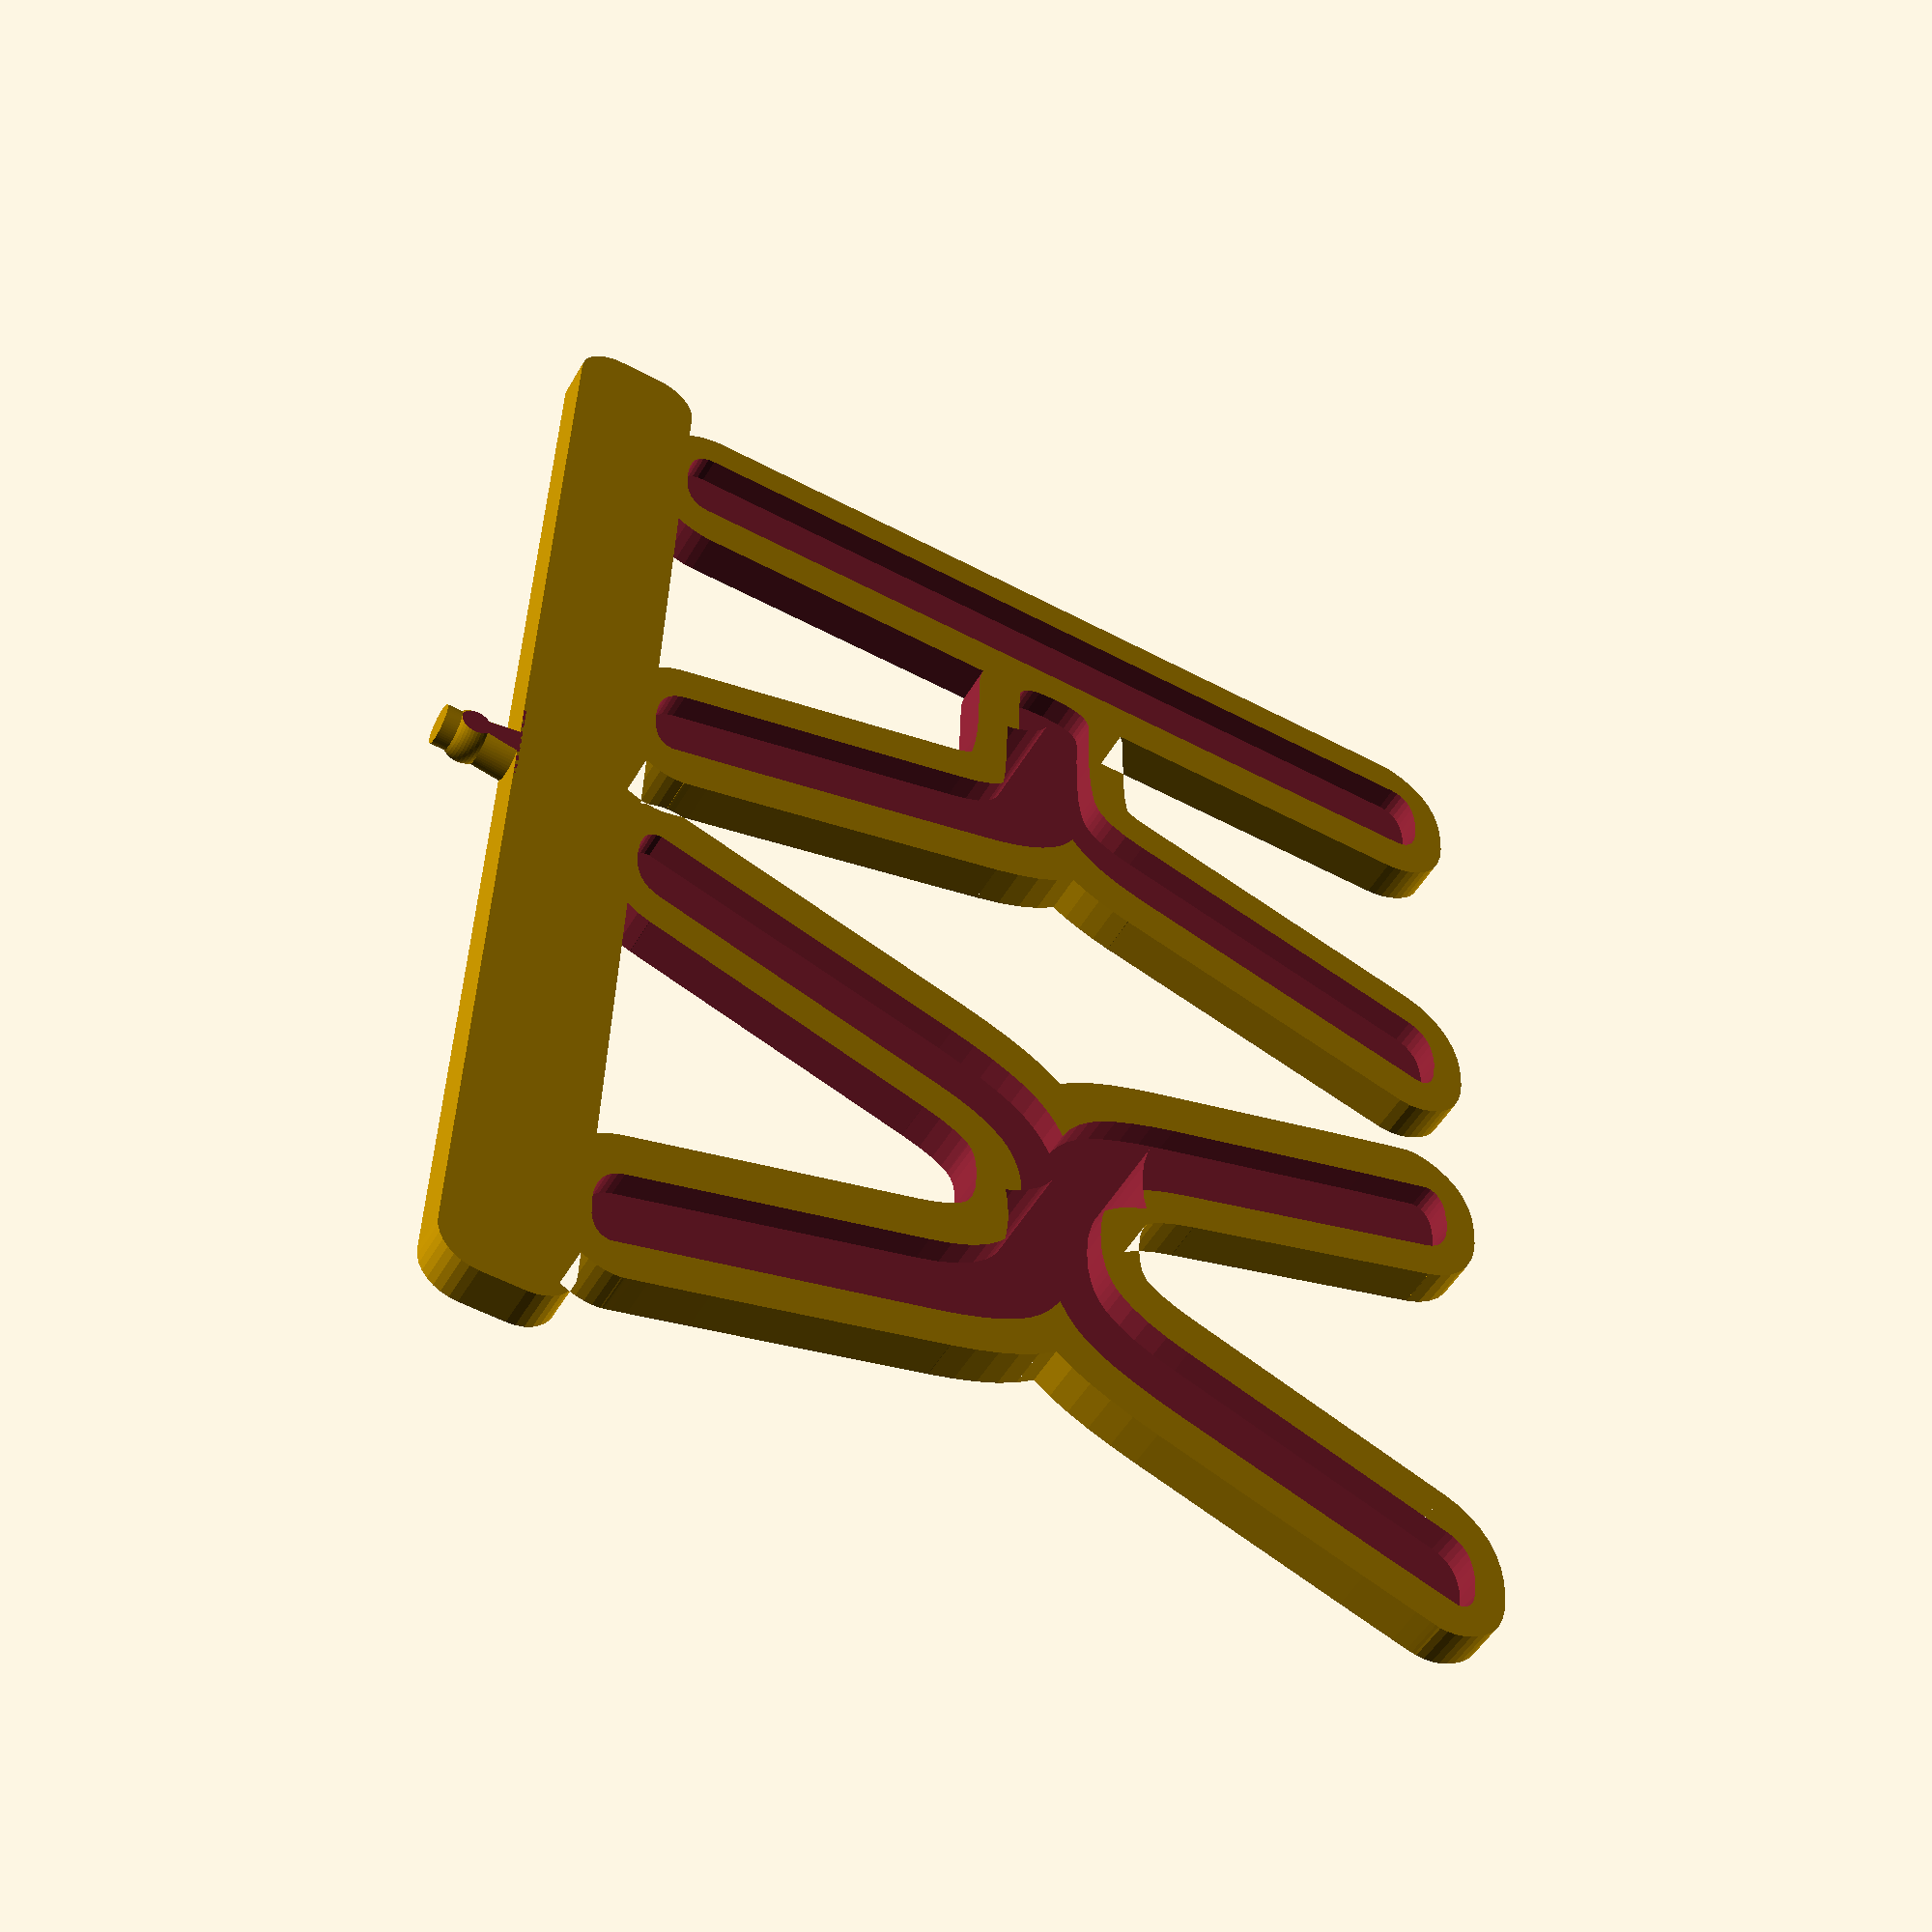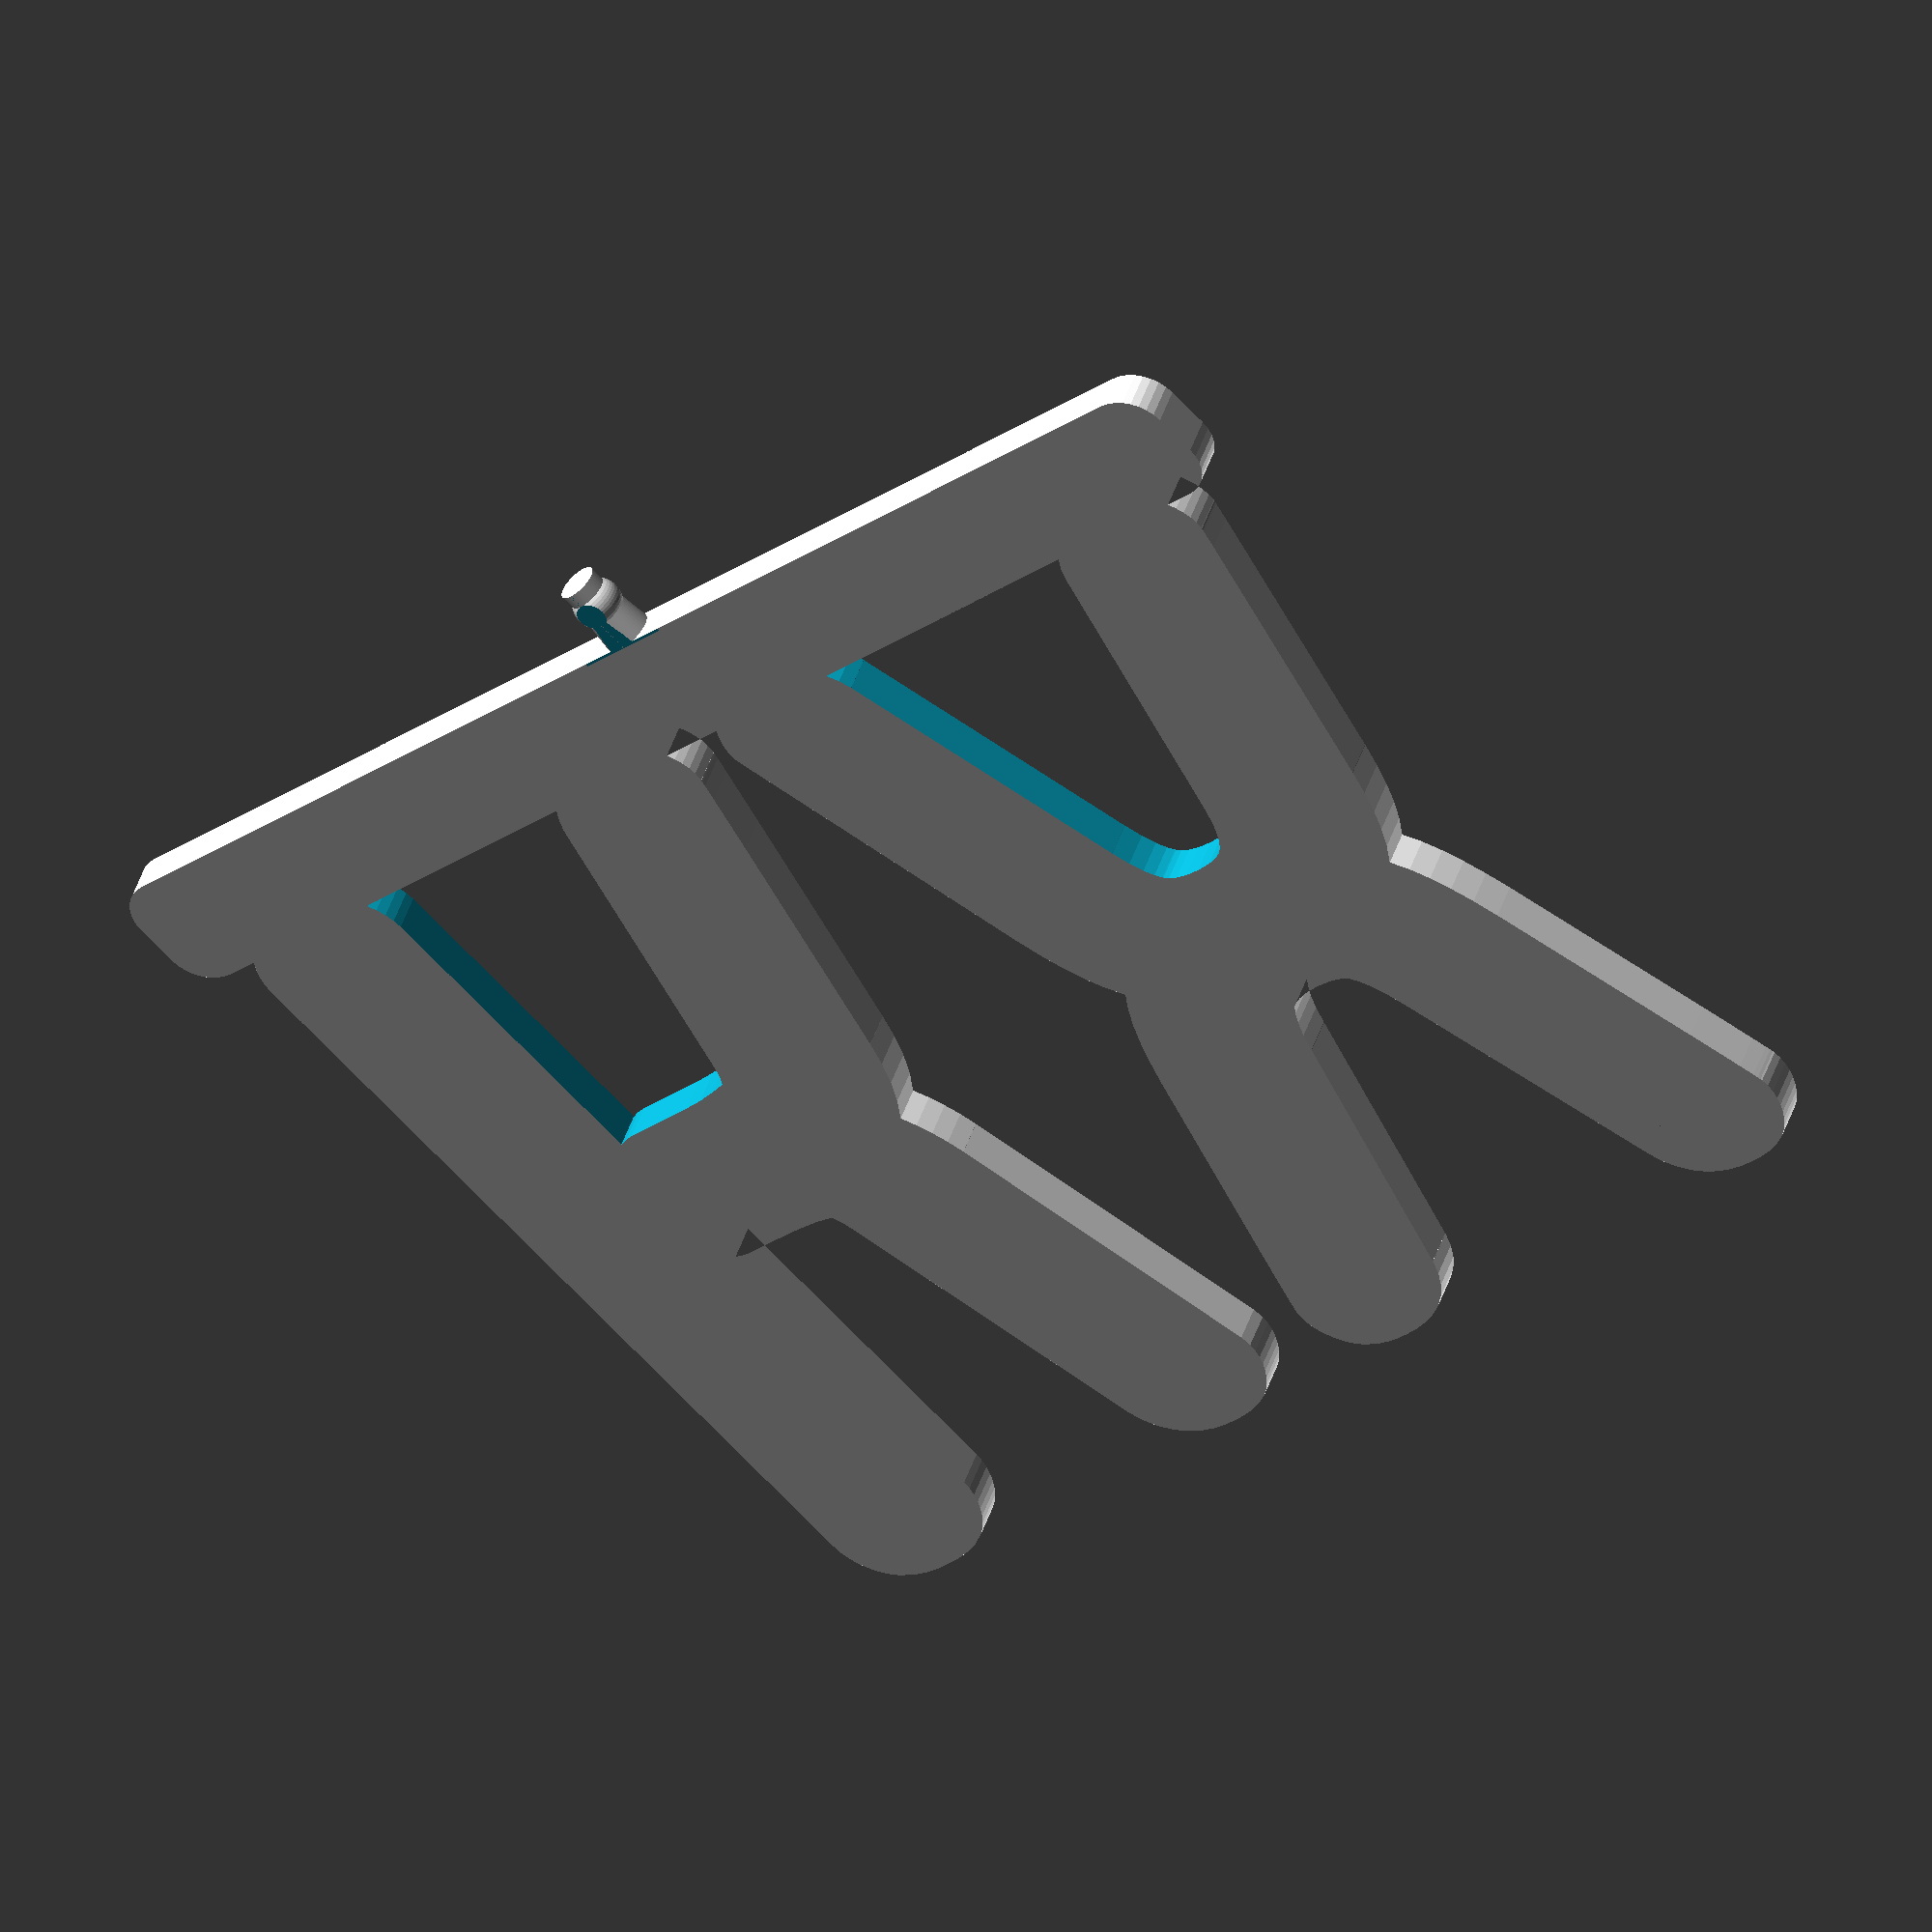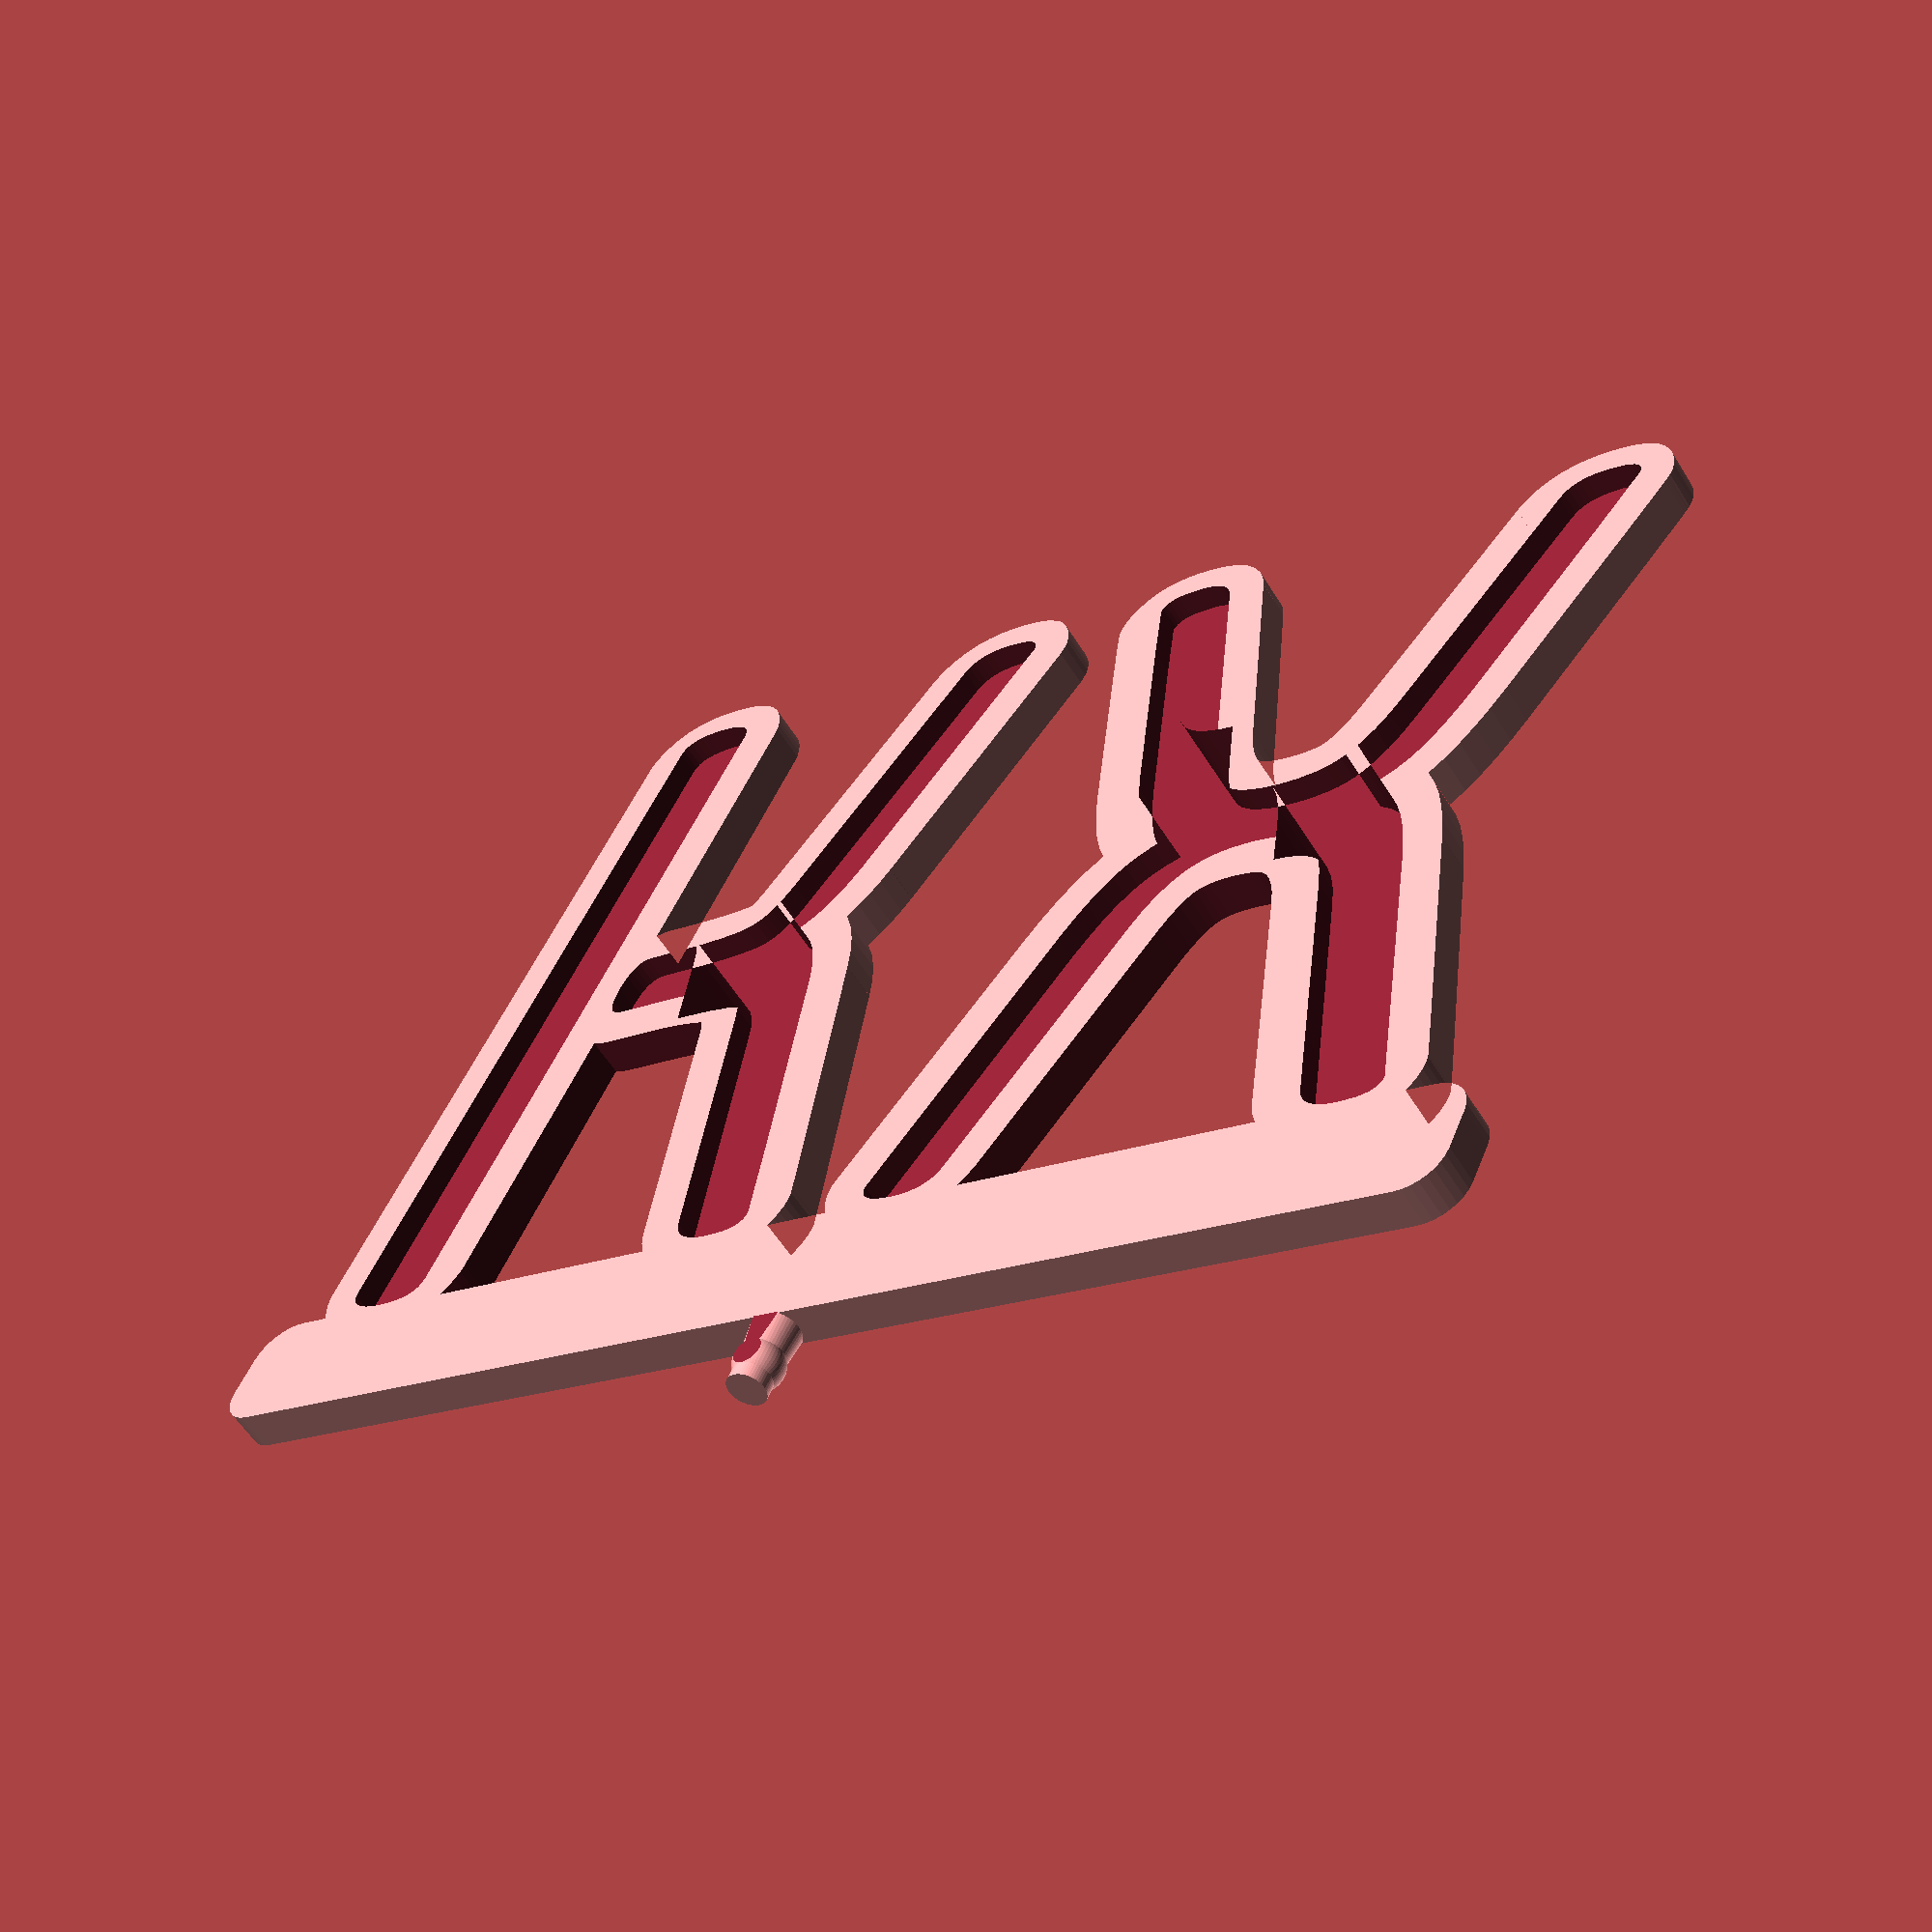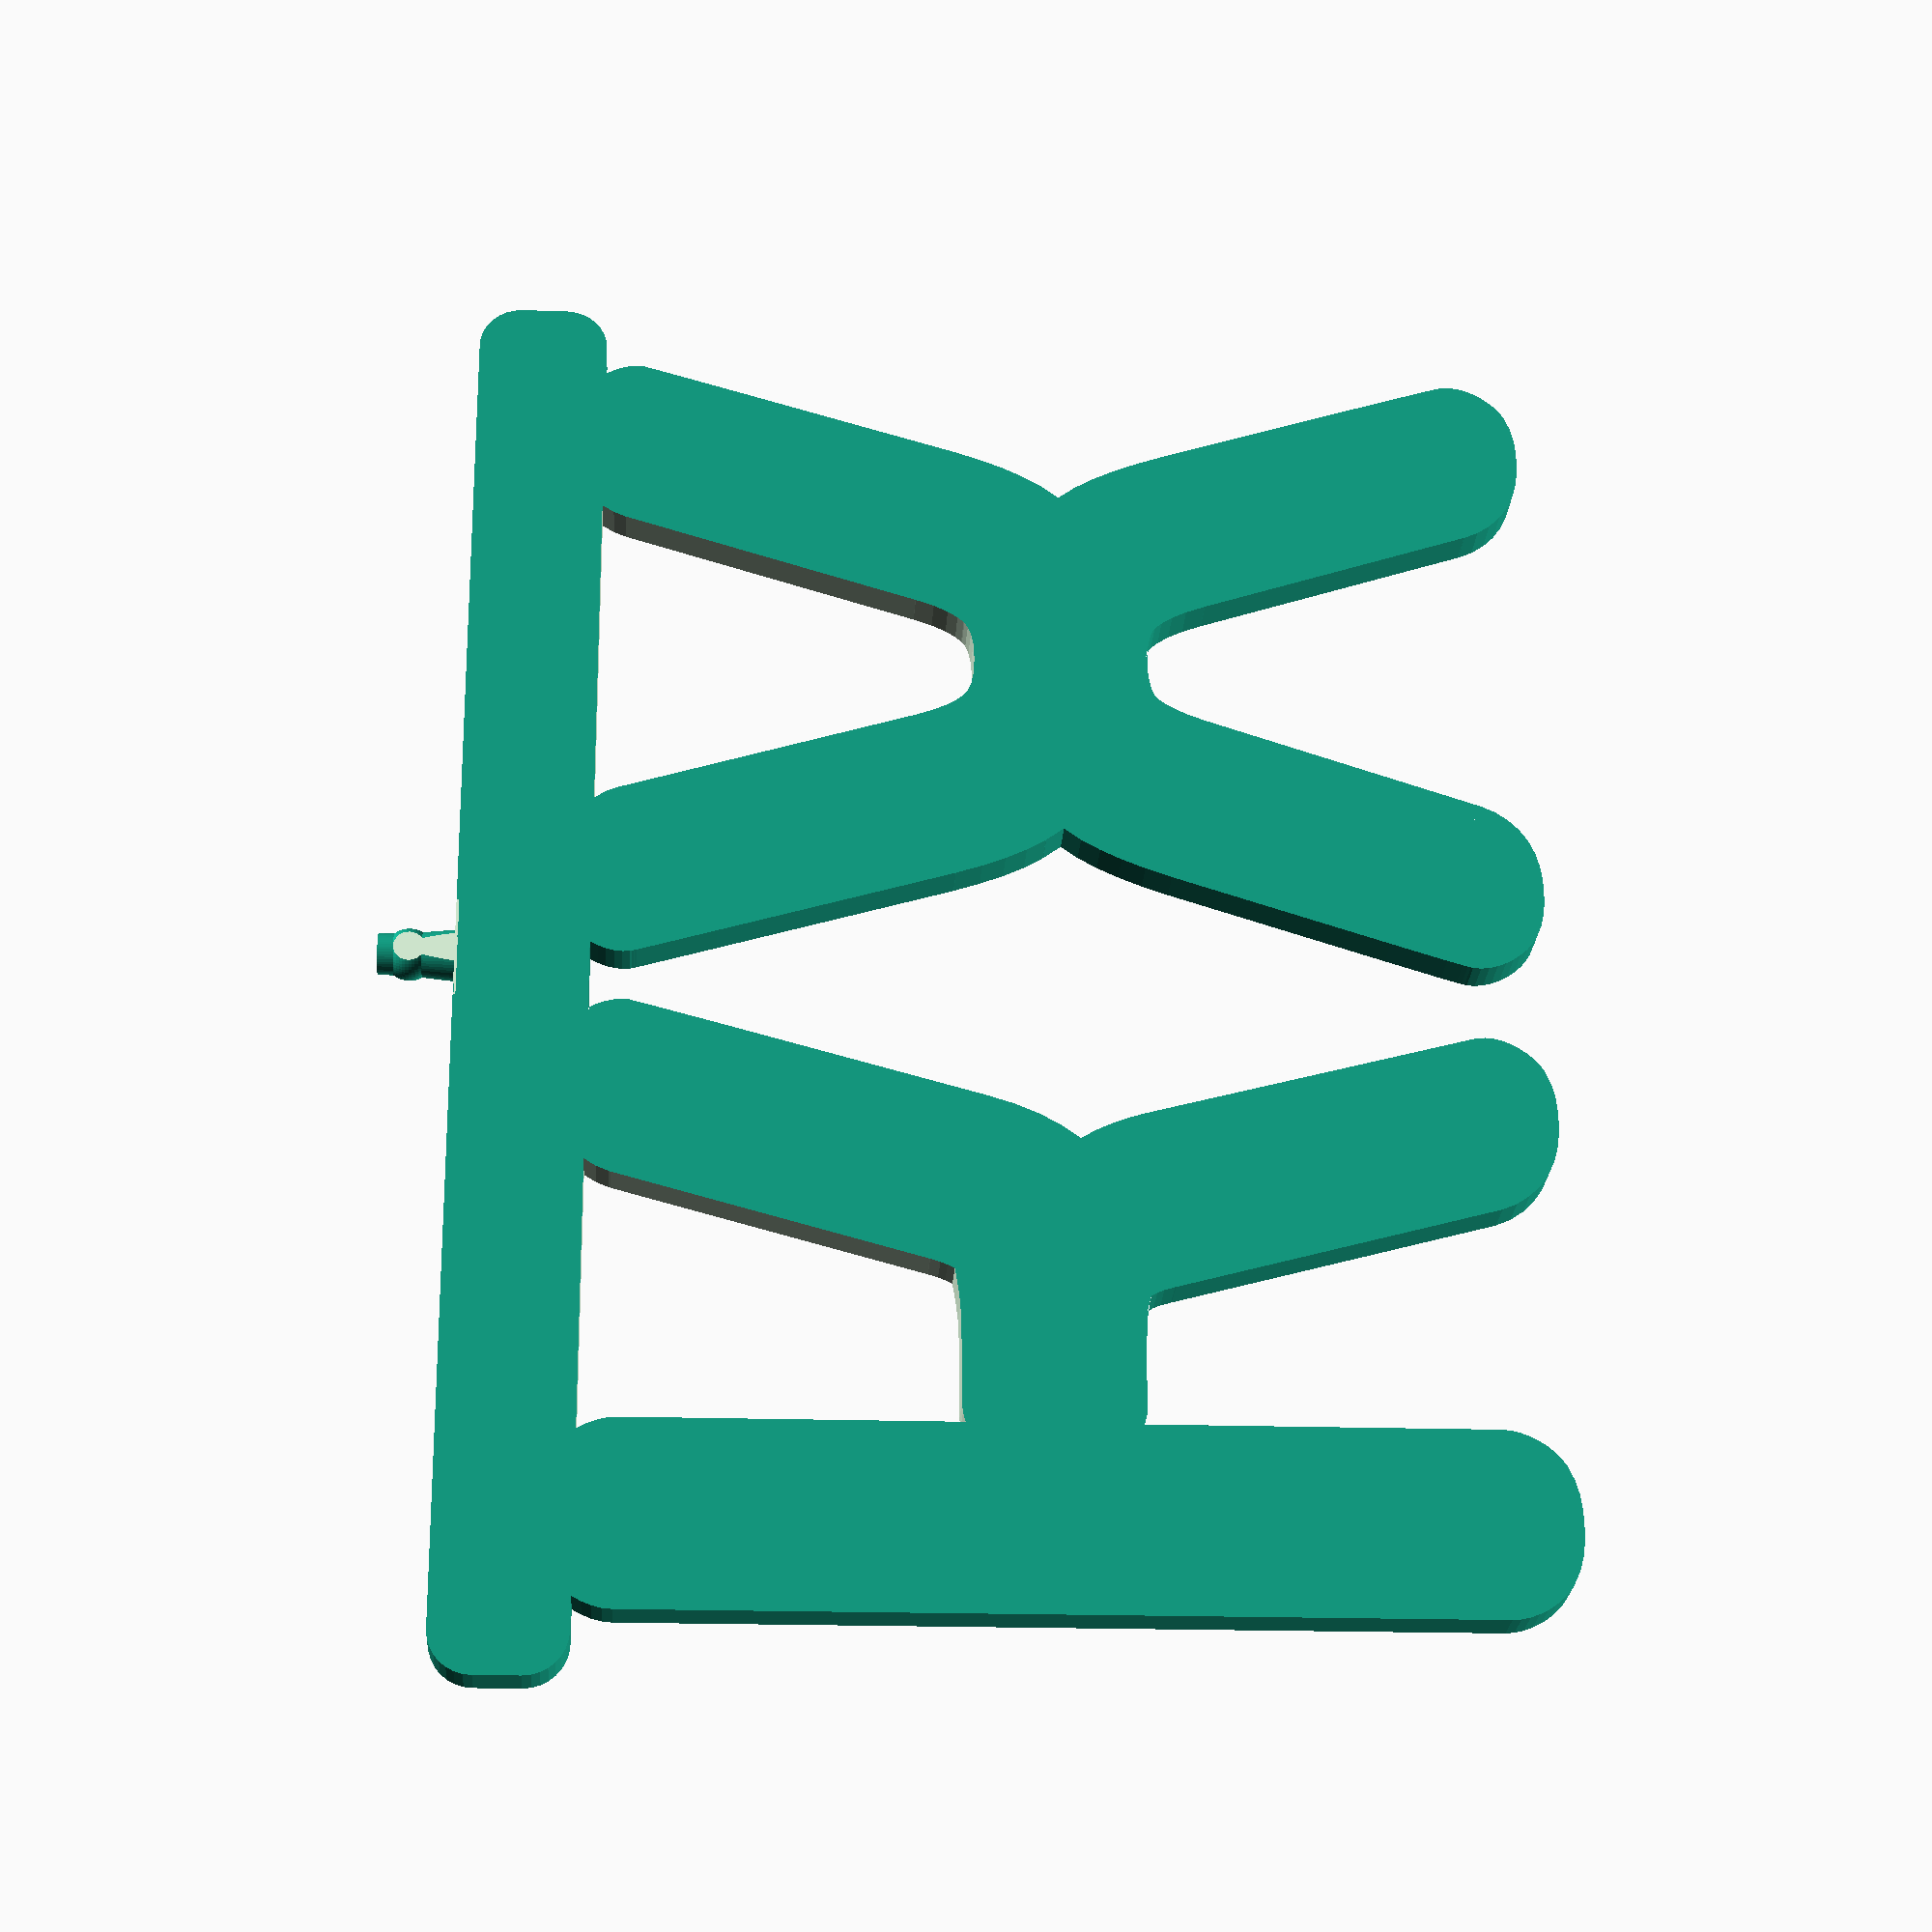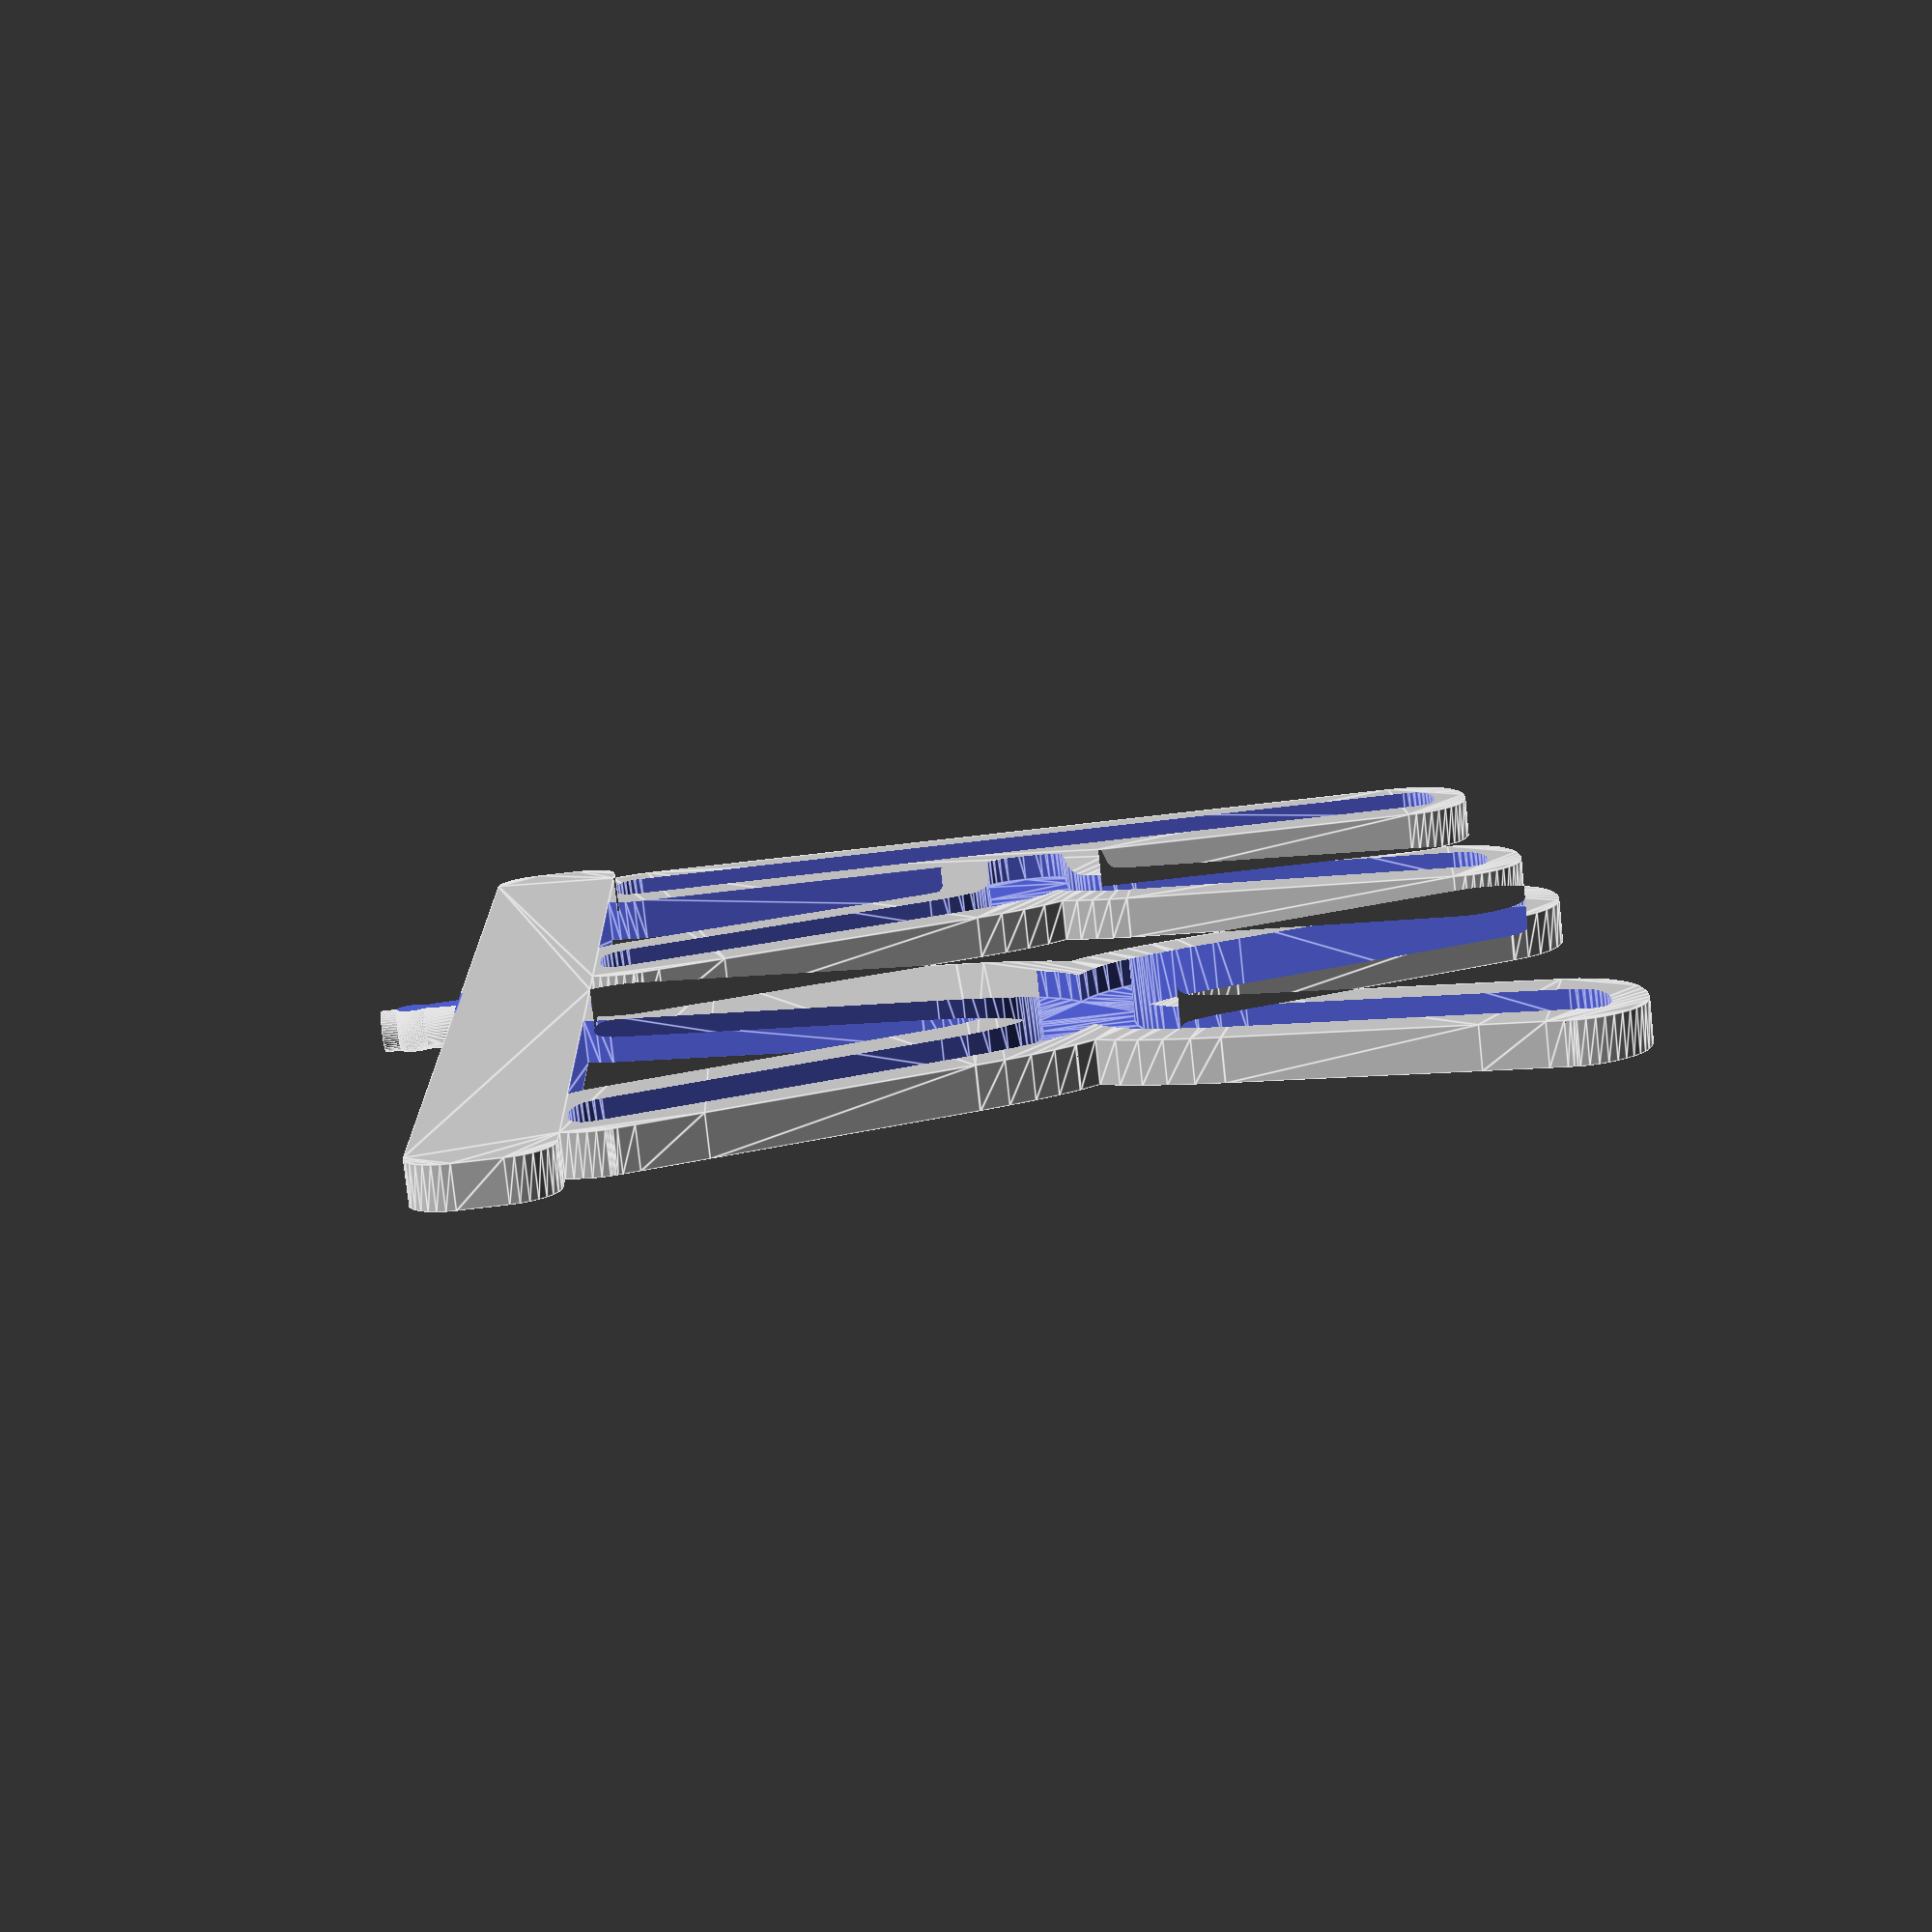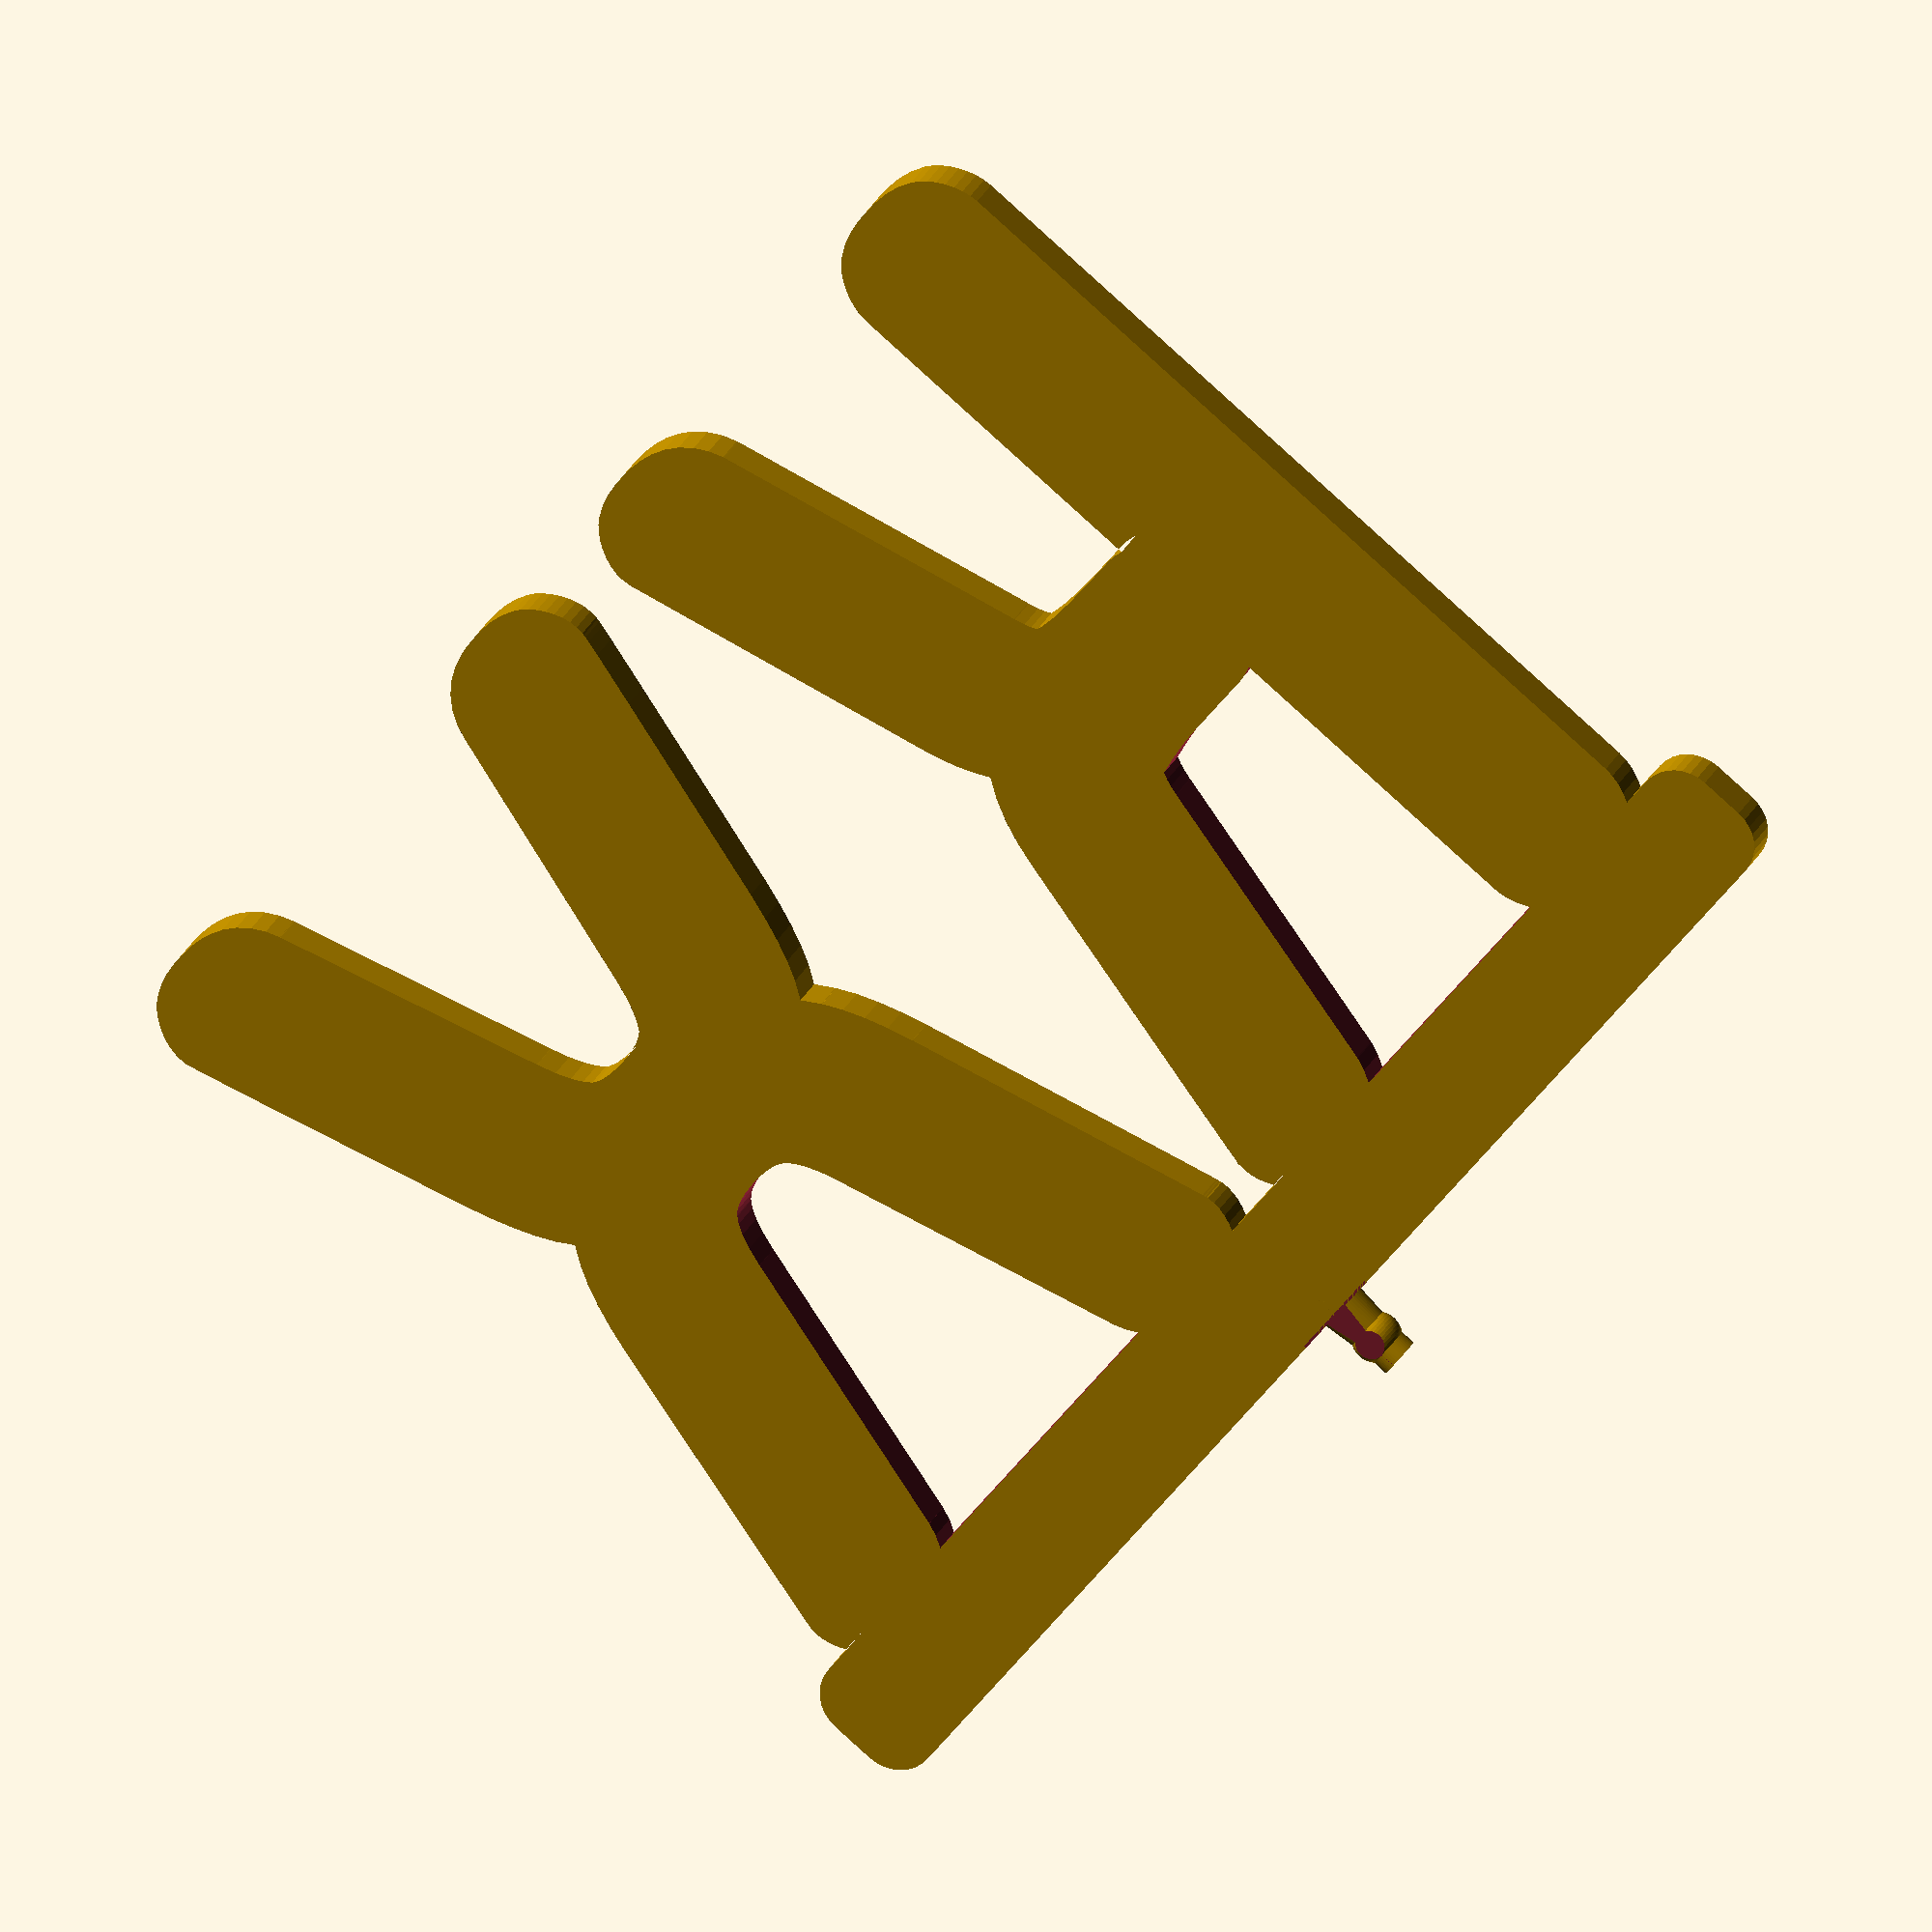
<openscad>
$fn = 50;
fudge = 0.1;

module kx(h)
{
  scale([25.4/90, -25.4/90, 1]) union()
  {
    difference()
    {
       linear_extrude(height=h)
         polygon([[-199.640625,-186.593750],[-204.824343,-186.435000],[-209.900094,-185.795565],[-214.924235,-184.430222],[-219.953125,-182.093750],[-222.407346,-180.401843],[-224.688318,-178.283814],[-226.748580,-175.820542],[-228.540672,-173.092904],[-230.017134,-170.181778],[-231.130503,-167.168042],[-231.833321,-164.132573],[-232.078125,-161.156250],[-232.078125,127.968750],[-231.779489,131.256751],[-230.927574,134.608764],[-229.588434,137.914207],[-227.828125,141.062500],[-239.296875,141.062500],[-242.327285,141.366191],[-245.146406,142.237656],[-247.694824,143.617480],[-249.913125,145.446250],[-251.741895,147.664551],[-253.121719,150.212969],[-253.993184,153.032090],[-254.296875,156.062500],[-254.296875,171.593750],[-253.993184,174.624160],[-253.121719,177.443281],[-251.741895,179.991699],[-249.913125,182.210000],[-247.694824,184.038770],[-245.146406,185.418594],[-242.327285,186.290059],[-239.296875,186.593750],[239.296875,186.593750],[242.327285,186.290059],[245.146406,185.418594],[247.694824,184.038770],[249.913125,182.210000],[251.741895,179.991699],[253.121719,177.443281],[253.993184,174.624160],[254.296875,171.593750],[254.296875,156.062500],[253.993184,153.032090],[253.121719,150.212969],[251.741895,147.664551],[249.913125,145.446250],[247.694824,143.617480],[245.146406,142.237656],[242.327285,141.366191],[239.296875,141.062500],[228.546875,141.062500],[229.987025,138.382911],[231.090855,135.599054],[231.797695,132.781295],[232.046875,130.000000],[231.913927,127.376455],[231.734375,126.906250],[231.609375,126.312500],[231.484375,125.843750],[231.328125,125.281250],[230.921875,123.843750],[229.453125,118.625000],[223.515625,98.125000],[199.765625,16.718750],[199.734375,16.562500],[196.821010,7.606915],[193.701493,-0.505702],[190.285916,-7.826406],[186.484375,-14.406250],[186.328125,-14.656250],[186.296875,-14.656250],[181.828125,-20.781250],[186.078125,-26.593750],[189.815551,-33.187030],[193.277249,-40.525570],[196.530009,-48.656013],[199.640625,-57.625000],[199.671875,-57.718750],[223.390625,-132.437500],[229.359375,-151.625000],[230.921875,-156.875000],[231.421875,-158.656250],[231.671875,-159.687500],[231.896061,-160.397775],[232.046875,-163.187500],[231.775541,-166.101713],[231.007128,-169.053066],[229.809631,-171.959909],[228.251043,-174.740592],[226.399354,-177.313467],[224.322560,-179.596884],[222.088653,-181.509195],[219.765625,-182.968750],[215.166998,-184.891834],[210.684655,-185.987137],[206.219359,-186.479496],[201.671875,-186.593750],[196.831300,-186.386221],[192.021194,-185.673312],[187.278615,-184.319059],[182.640625,-182.187500],[178.369164,-179.169810],[174.666991,-175.326321],[171.701635,-170.897797],[169.640625,-166.125000],[169.609375,-166.031250],[169.515625,-165.812500],[169.546875,-165.812500],[138.828125,-72.093750],[138.765625,-71.937500],[136.380170,-65.415852],[133.923289,-60.294484],[131.559450,-56.525873],[129.453125,-54.062500],[128.125899,-53.179915],[125.564770,-52.194614],[121.541568,-51.393256],[115.828125,-51.062500],[110.322958,-51.360168],[106.285820,-52.111586],[103.519835,-53.104087],[101.828125,-54.125000],[99.830497,-56.670108],[97.571985,-60.463715],[95.207168,-65.541089],[92.890625,-71.937500],[92.859375,-72.093750],[62.140625,-165.812500],[62.171875,-165.812500],[62.078125,-166.031250],[62.046875,-166.125000],[59.941271,-170.955813],[56.905937,-175.412092],[53.128572,-179.256076],[48.796875,-182.250000],[44.120702,-184.351541],[39.347260,-185.686561],[34.501750,-186.389237],[29.609375,-186.593750],[25.118163,-186.476055],[20.684726,-185.970151],[16.221426,-184.846358],[11.640625,-182.875000],[9.337737,-181.390518],[7.139439,-179.463341],[5.108135,-177.175324],[3.306227,-174.608320],[1.796120,-171.844181],[0.640215,-168.964763],[-0.099085,-166.051918],[-0.359375,-163.187500],[-0.208861,-160.397006],[0.015625,-159.687500],[0.265625,-158.656250],[0.765625,-156.875000],[2.296875,-151.625000],[8.296875,-132.437500],[32.015625,-57.718750],[32.046875,-57.625000],[35.157336,-48.655977],[38.409996,-40.525604],[41.871721,-33.187116],[45.609375,-26.593750],[49.859375,-20.781250],[45.390625,-14.656250],[45.359375,-14.656250],[45.265625,-14.468750],[45.203125,-14.406250],[41.401350,-7.826329],[37.985745,-0.505676],[34.866330,7.606877],[31.953125,16.562500],[31.890625,16.718750],[8.171875,98.125000],[2.234375,118.625000],[0.734375,123.843750],[0.328125,125.281250],[0.203125,125.843750],[0.078125,126.312500],[-0.046875,126.906250],[-0.227684,127.373073],[-0.359375,130.000000],[-0.112746,132.768868],[0.587380,135.583870],[1.681316,138.372562],[3.109375,141.062500],[-21.671875,141.062500],[-20.231725,138.382911],[-19.127895,135.599054],[-18.421055,132.781295],[-18.171875,130.000000],[-18.315876,126.763651],[-18.515625,126.562500],[-18.734375,125.718750],[-19.171875,123.906250],[-20.734375,117.968750],[-26.828125,95.343750],[-51.171875,6.343750],[-51.171875,6.281250],[-51.203125,6.281250],[-53.935332,-2.451590],[-57.292661,-10.572167],[-61.323972,-17.984786],[-66.078125,-24.593750],[-63.144828,-29.692538],[-60.565150,-35.120075],[-58.343522,-40.862575],[-56.484375,-46.906250],[-56.484375,-47.000000],[-26.890625,-159.125000],[-26.390625,-163.187500],[-26.660614,-166.101716],[-27.425485,-169.053070],[-28.617976,-171.959913],[-30.170829,-174.740595],[-32.016781,-177.313469],[-34.088571,-179.596885],[-36.318940,-181.509195],[-38.640625,-182.968750],[-43.239250,-184.891835],[-47.721591,-185.987137],[-52.186886,-186.479496],[-56.734375,-186.593750],[-61.626773,-186.389244],[-66.472260,-185.686578],[-71.245680,-184.351560],[-75.921875,-182.250000],[-80.323215,-179.201157],[-84.154169,-175.279524],[-87.212725,-170.733753],[-89.296875,-165.812500],[-89.453125,-165.281250],[-119.015625,-55.250000],[-119.078125,-54.968750],[-120.138598,-51.433828],[-121.128661,-49.063117],[-122.296875,-47.031250],[-124.747181,-46.468130],[-129.328125,-45.750000],[-138.561008,-45.130519],[-150.796875,-44.906250],[-161.046875,-44.906250],[-164.104786,-44.615241],[-167.234375,-43.812500],[-167.234375,-161.156250],[-167.479227,-164.132557],[-168.182071,-167.168019],[-169.295450,-170.181757],[-170.771906,-173.092889],[-172.563984,-175.820535],[-174.624226,-178.283814],[-176.905175,-180.401846],[-179.359375,-182.093750],[-184.383368,-184.430211],[-189.396781,-185.795555],[-194.461804,-186.434997],[-199.640625,-186.593750]]);
       translate([0, 0, -fudge])
         linear_extrude(height=h+2*fudge)
           polygon([[115.828125,9.687500],[121.499736,10.012171],[125.557018,10.834456],[128.257665,11.927014],[129.859375,13.062500],[130.203125,13.375000],[132.048861,15.485075],[134.204546,18.939185],[136.476709,23.814328],[138.671875,30.187500],[138.703125,30.312500],[169.515625,132.562500],[169.515625,132.625000],[171.301606,136.970354],[173.859375,141.062500],[57.828125,141.062500],[60.388999,136.978735],[62.171875,132.625000],[62.171875,132.562500],[92.984375,30.312500],[93.015625,30.187500],[95.210675,23.814398],[97.482838,18.939237],[99.638582,15.485083],[101.484375,13.375000],[101.796875,13.062500],[103.398352,11.927161],[106.098948,10.834587],[110.156320,10.012220],[115.828125,9.687500]]);
       translate([0, 0, -fudge])
         linear_extrude(height=h+2*fudge)
           polygon([[-167.234375,14.718750],[-164.104760,15.537210],[-161.046875,15.843750],[-133.953125,15.843750],[-126.416840,16.154213],[-120.333670,16.843451],[-113.671875,17.906250],[-112.405060,20.313479],[-111.431955,22.689690],[-110.421875,26.000000],[-110.359375,26.250000],[-81.203125,132.218750],[-81.078125,132.625000],[-79.279661,136.978780],[-76.703125,141.062500],[-171.453125,141.062500],[-169.697724,137.914199],[-168.369346,134.608749],[-167.528170,131.256737],[-167.234375,127.968750],[-167.234375,14.718750]]);
       translate([0, 0, -fudge])
         linear_extrude(height=h+2*fudge)
           polygon([[-113.515625,17.625000],[-113.296875,17.750000],[-113.453125,17.718750],[-113.515625,17.625000]]);
       translate([0, 0, -fudge])
         linear_extrude(height=h+2*fudge)
           polygon([[-50.046875,132.312500],[-49.859375,133.062500],[-50.046875,132.312500]]);
    }
  }
}

module smaller_kx(h)
{
  scale([25.4/90, -25.4/90, 1]) union()
  {
    linear_extrude(height=h)
      polygon([[-201.546875,-157.500000],[-205.432610,-157.349122],[-208.798702,-156.896662],[-211.645626,-156.142531],[-213.973859,-155.086642],[-215.783874,-153.728908],[-217.076149,-152.069240],[-217.851157,-150.107550],[-218.109375,-147.843750],[-218.109375,147.843750],[-217.851157,150.107651],[-217.076149,152.069414],[-215.783874,153.729126],[-213.973859,155.086875],[-211.645626,156.142749],[-208.798702,156.896836],[-205.432610,157.349224],[-201.546875,157.500000],[-197.659839,157.349224],[-194.290237,156.896836],[-191.438325,156.142749],[-189.104360,155.086875],[-187.288600,153.729126],[-185.991303,152.069414],[-185.212726,150.107651],[-184.953125,147.843750],[-184.953125,-147.843750],[-185.212726,-150.107550],[-185.991303,-152.069240],[-187.288600,-153.728908],[-189.104360,-155.086642],[-191.438325,-156.142531],[-194.290237,-156.896662],[-197.659839,-157.349122],[-201.546875,-157.500000]]);
    linear_extrude(height=h)
      polygon([[-57.265625,-157.500000],[-60.711556,-157.349122],[-63.794320,-156.896662],[-66.514051,-156.142531],[-68.870882,-155.086642],[-70.864947,-153.728908],[-72.496378,-152.069240],[-73.765310,-150.107550],[-74.671875,-147.843750],[-104.515625,-35.281250],[-106.643045,-28.428924],[-109.291816,-22.992994],[-110.810710,-20.806543],[-112.458742,-18.974630],[-114.235514,-17.497400],[-116.140625,-16.375000],[-118.336381,-15.488953],[-121.192486,-14.720960],[-128.886220,-13.539251],[-139.222782,-12.830104],[-152.203125,-12.593750],[-162.578125,-12.593750],[-164.521019,-12.364547],[-166.204083,-11.676863],[-167.627556,-10.530405],[-168.791675,-8.924880],[-169.696679,-6.859995],[-170.342805,-4.335457],[-170.859375,2.093750],[-170.342805,8.523131],[-169.696679,11.047713],[-168.791675,13.112613],[-167.627556,14.718123],[-166.204083,15.864537],[-164.521019,16.552149],[-162.578125,16.781250],[-135.203125,16.781250],[-124.997538,17.046764],[-116.764830,17.840738],[-110.501269,19.159655],[-108.106753,20.014869],[-106.203125,21.000000],[-104.589782,22.115187],[-103.066354,23.570818],[-100.290251,27.504473],[-97.876835,32.803078],[-95.828125,39.468750],[-66.390625,147.843750],[-65.484063,150.107651],[-64.215133,152.069414],[-62.583701,153.729126],[-60.589636,155.086875],[-58.232804,156.142749],[-55.513072,156.896836],[-52.430306,157.349224],[-48.984375,157.500000],[-42.633073,157.027109],[-40.135796,156.436084],[-38.091435,155.608750],[-36.500488,154.545166],[-35.363454,153.245391],[-34.680834,151.709482],[-34.453125,149.937500],[-42.640544,118.753140],[-67.203125,27.718750],[-69.095500,21.398625],[-71.248332,15.668322],[-73.661165,10.528104],[-76.333543,5.978234],[-79.265009,2.018975],[-82.455107,-1.349409],[-85.903381,-4.126655],[-89.609375,-6.312500],[-86.804499,-8.694148],[-84.193749,-11.429395],[-81.777187,-14.518506],[-79.554876,-17.961744],[-77.526877,-21.759373],[-75.693253,-25.911658],[-72.609375,-35.281250],[-42.765625,-149.937500],[-42.991988,-151.709381],[-43.671066,-153.245216],[-44.803093,-154.544948],[-46.388303,-155.608518],[-48.426927,-156.435866],[-50.919200,-157.026935],[-57.265625,-157.500000]]);
    linear_extrude(height=h)
      polygon([[29.921875,-157.500000],[23.750501,-157.026935],[21.323110,-156.435866],[19.335508,-155.608518],[17.788389,-154.544948],[16.682448,-153.245216],[16.018378,-151.709381],[15.796875,-149.937500],[23.785130,-123.369158],[47.734375,-47.031250],[50.663600,-38.502238],[53.646309,-30.973611],[56.680863,-24.442554],[59.765625,-18.906250],[63.130794,-14.209359],[67.010394,-10.197376],[71.408235,-6.867955],[76.328125,-4.218750],[71.223280,-1.382879],[66.688001,2.083870],[62.722784,6.180559],[59.328125,10.906250],[56.272856,16.261133],[53.323916,22.665730],[50.478643,30.120274],[47.734375,38.625000],[15.796875,149.937500],[16.018378,151.709482],[16.682448,153.245391],[17.788389,154.545166],[19.335508,155.608750],[21.323110,156.436084],[23.750501,157.027109],[29.921875,157.500000],[33.367724,157.349224],[36.450431,156.896836],[39.170128,156.142749],[41.526949,155.086875],[43.521026,153.729126],[45.152492,152.069414],[46.421481,150.107651],[47.328125,147.843750],[78.421875,43.250000],[81.113988,35.243624],[84.217664,28.444469],[87.735945,22.852767],[91.671875,18.468750],[93.880397,16.598968],[96.360463,14.979339],[99.112248,13.609601],[102.135929,12.489487],[105.431681,11.618735],[108.999680,10.997079],[116.953125,10.500000],[124.911315,10.997079],[128.484283,11.618735],[131.785759,12.489487],[134.815187,13.609601],[137.572011,14.979339],[140.055676,16.598968],[142.265625,18.468750],[146.201410,22.852767],[149.719645,28.444469],[152.823370,35.243624],[155.515625,43.250000],[186.609375,147.843750],[187.509814,150.107651],[188.760251,152.069414],[190.360625,153.729126],[192.310874,155.086875],[194.610935,156.142749],[197.260747,156.896836],[200.260248,157.349224],[203.609375,157.500000],[209.955795,157.027109],[212.448068,156.436084],[214.486694,155.608750],[216.071904,154.545166],[217.203933,153.245391],[217.883012,151.709482],[218.109375,149.937500],[186.203125,38.625000],[183.453834,30.120274],[180.597771,22.665730],[177.638136,16.261133],[174.578125,10.906250],[171.188208,6.180559],[167.233686,2.083870],[162.709196,-1.382879],[157.609375,-4.218750],[162.529121,-6.867955],[166.926915,-10.197376],[170.806564,-14.209359],[174.171875,-18.906250],[177.256491,-24.442554],[180.290996,-30.973611],[183.273754,-38.502238],[186.203125,-47.031250],[210.136554,-123.369158],[218.109375,-149.937500],[217.883012,-151.709381],[217.203933,-153.245216],[216.071904,-154.544948],[214.486694,-155.608518],[212.448068,-156.435866],[209.955795,-157.026935],[203.609375,-157.500000],[200.260248,-157.349122],[197.260747,-156.896662],[194.610935,-156.142531],[192.310874,-155.086642],[190.360625,-153.728908],[188.760251,-152.069240],[187.509814,-150.107550],[186.609375,-147.843750],[155.515625,-51.656250],[152.638410,-43.625592],[149.397253,-36.752354],[145.793406,-31.034189],[141.828125,-26.468750],[139.716329,-24.696709],[137.319473,-23.160760],[134.637575,-21.860960],[131.670655,-20.797369],[124.881822,-19.379044],[116.953125,-18.906250],[108.999680,-19.379044],[102.135929,-20.797369],[99.112248,-21.860960],[96.360463,-23.160760],[93.880397,-24.696709],[91.671875,-26.468750],[87.891409,-31.034189],[84.424949,-36.752354],[81.269451,-43.625592],[78.421875,-51.656250],[47.328125,-147.843750],[46.421481,-150.107550],[45.152492,-152.069240],[43.521026,-153.728908],[41.526949,-155.086642],[39.170128,-156.142531],[36.450431,-156.896662],[33.367724,-157.349122],[29.921875,-157.500000]]);
  }
}

difference() {
    union() {
        translate([0, 0, 60]) { // letters
            difference() {
                rotate([90, 0, 0]) 
                    kx(4);
                rotate([90, 0, 0])
                translate([0, 5, 1.5])
                    smaller_kx(10);
            }
        }
        translate([0, -2, 0]) { // spike
            translate([0, 0, 2.5])
                cylinder(r1=2,r2=2.5,h=5);            
            cylinder(r=2,h=10);
            translate([0, 0, 3])
                sphere(r=2.5);
        }
    }
    translate([-5, 0, 0])
        cube([10,10,7.6]);
    translate([-5, -14, 0])
        cube([10,10,7.6]);  
}

  
</openscad>
<views>
elev=54.6 azim=87.0 roll=240.6 proj=p view=solid
elev=61.4 azim=156.3 roll=221.7 proj=o view=wireframe
elev=314.7 azim=214.1 roll=200.2 proj=p view=solid
elev=18.8 azim=276.4 roll=266.4 proj=p view=wireframe
elev=278.1 azim=251.3 roll=263.5 proj=p view=edges
elev=268.6 azim=29.5 roll=132.1 proj=o view=solid
</views>
